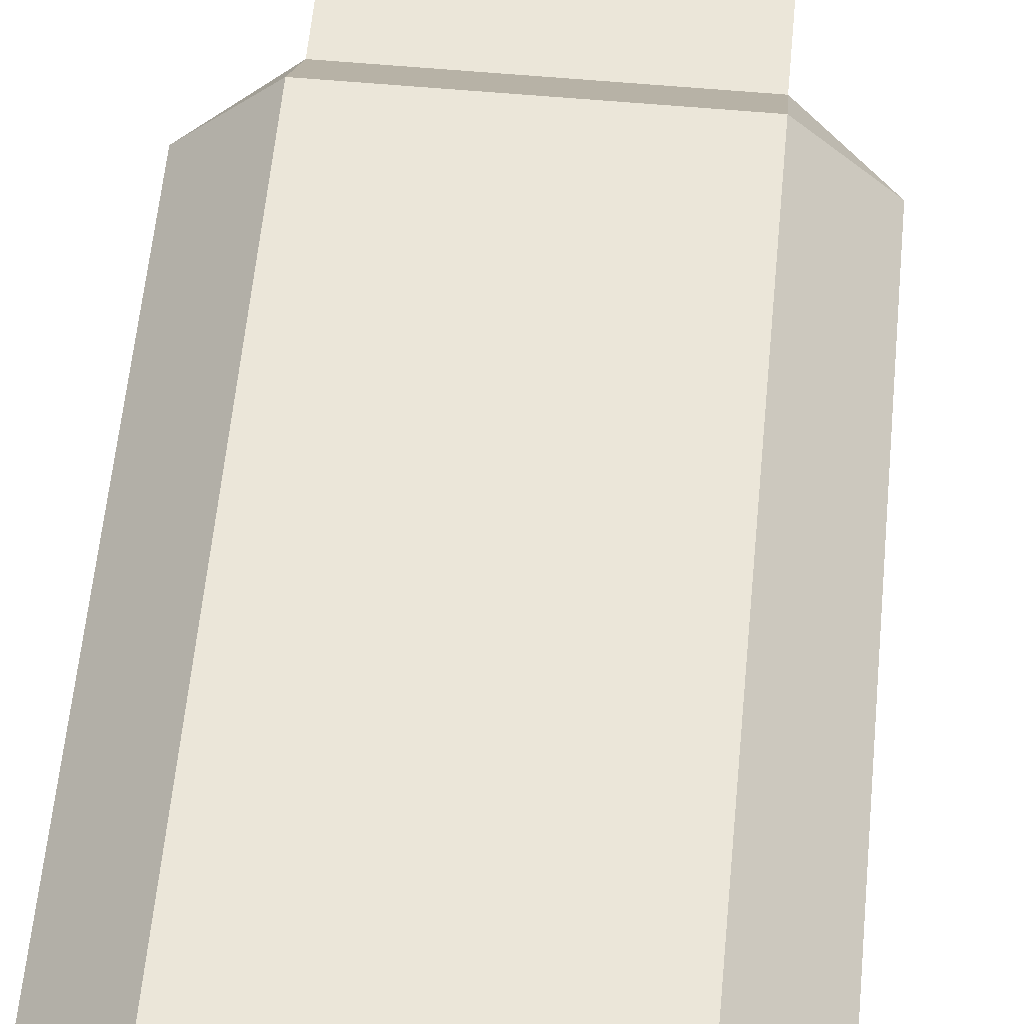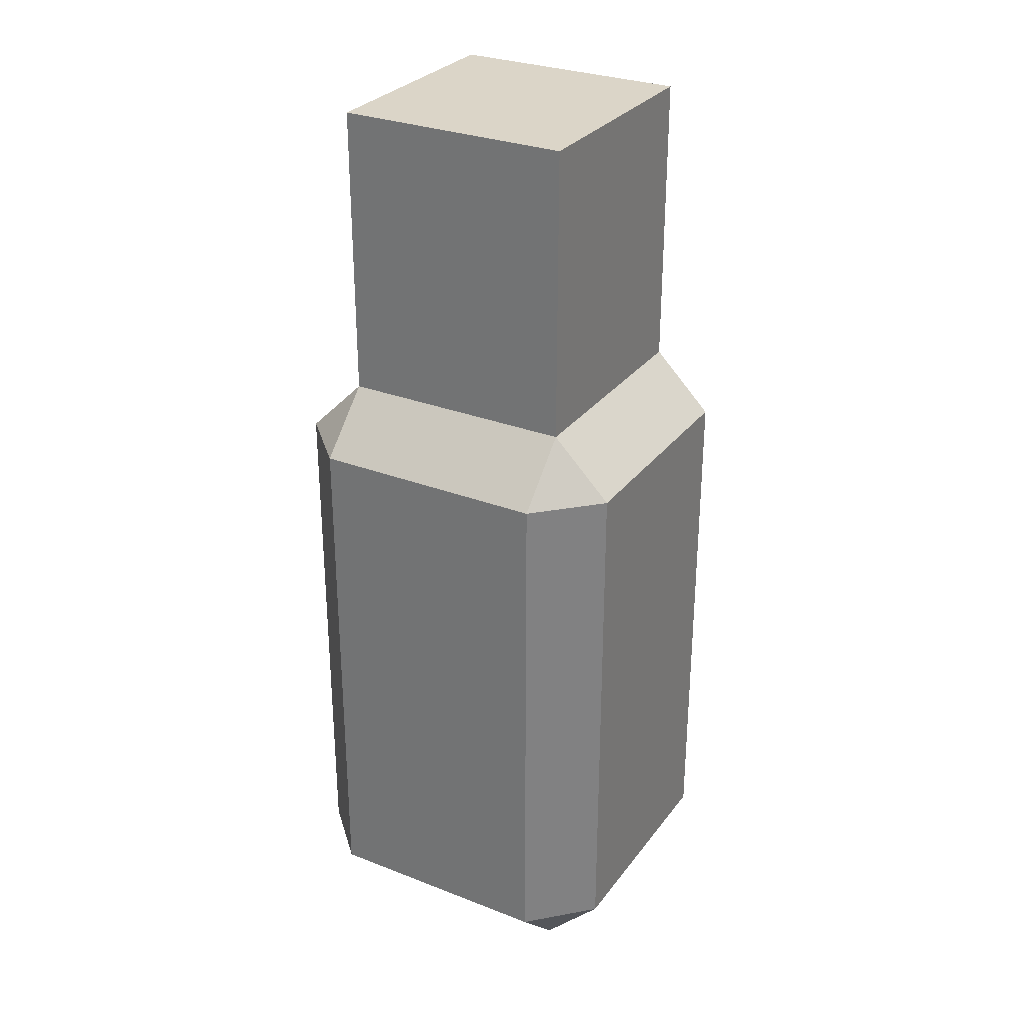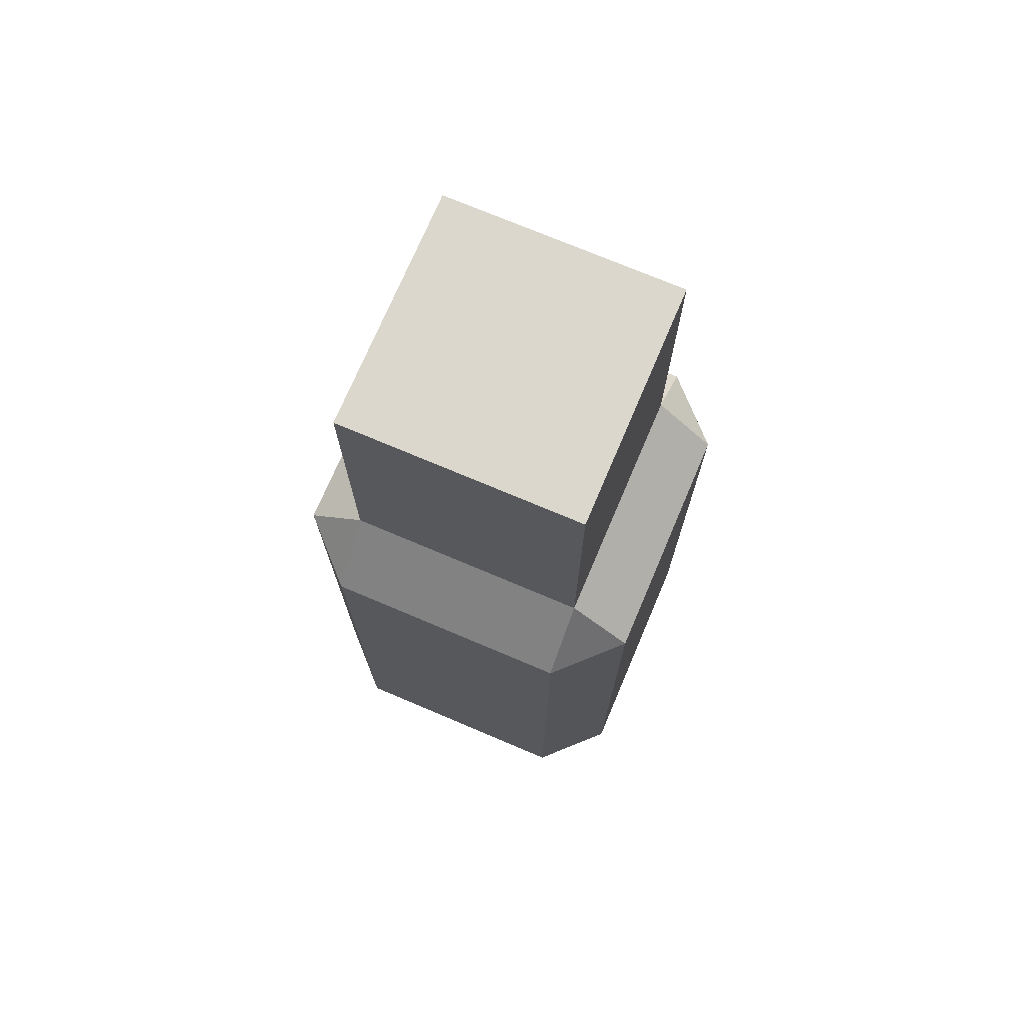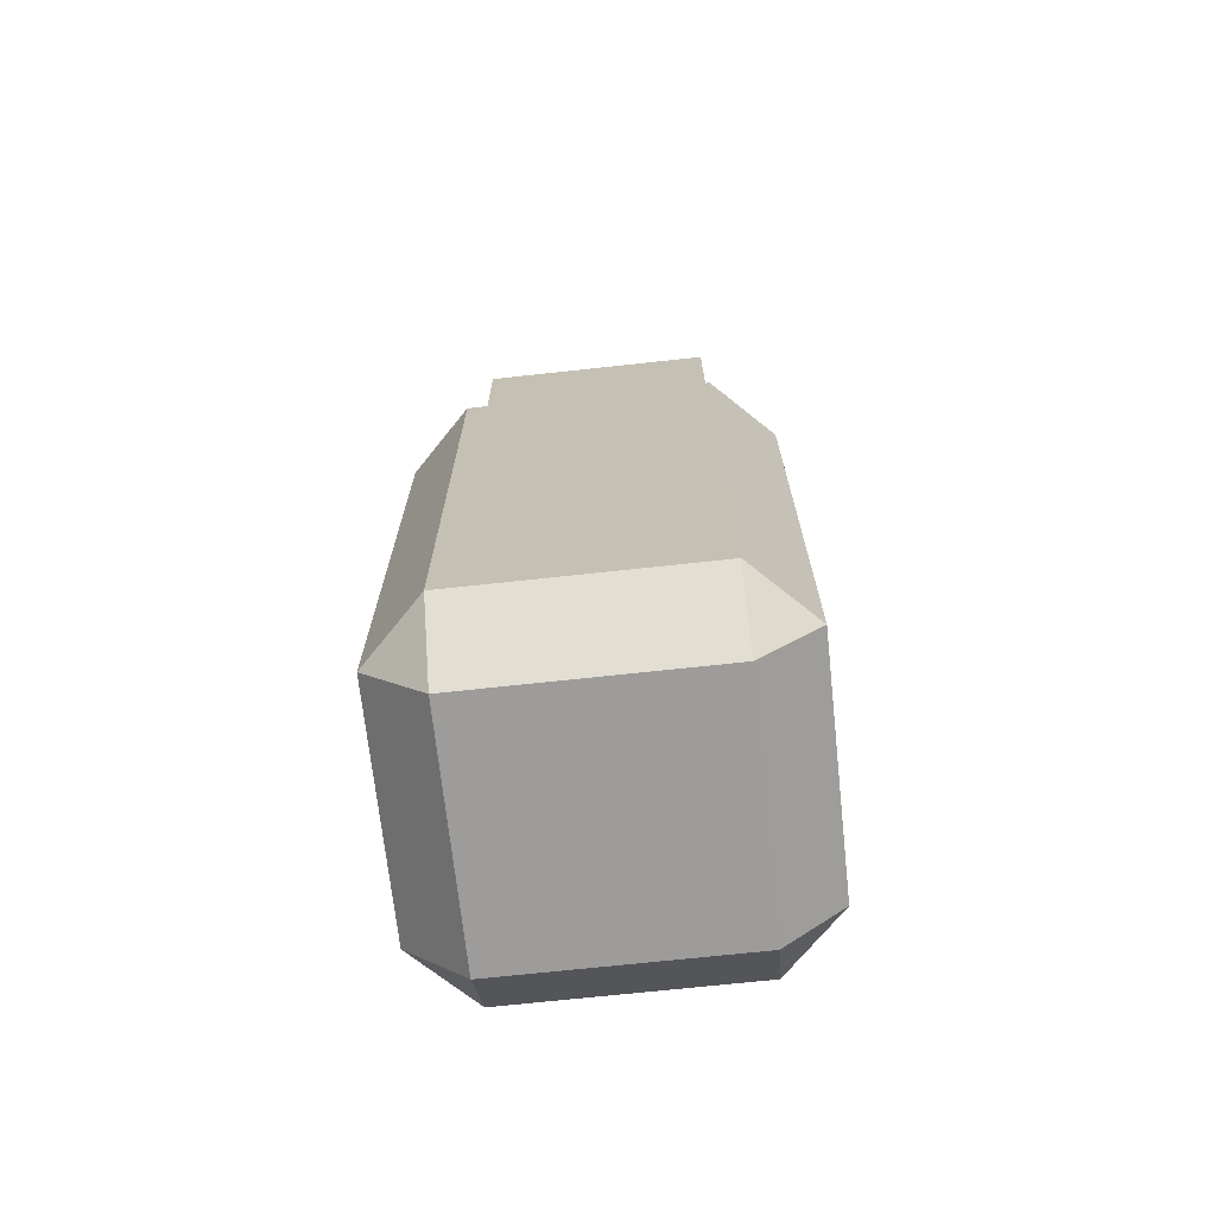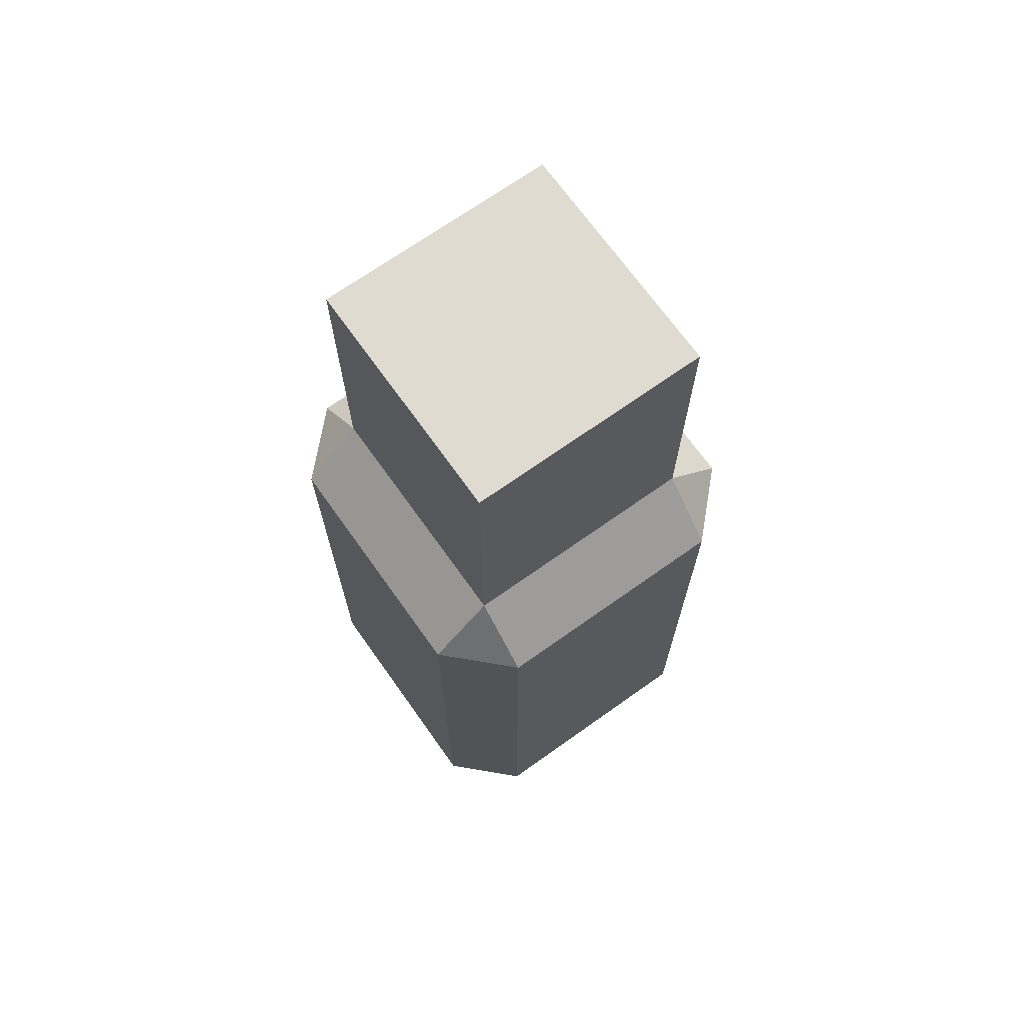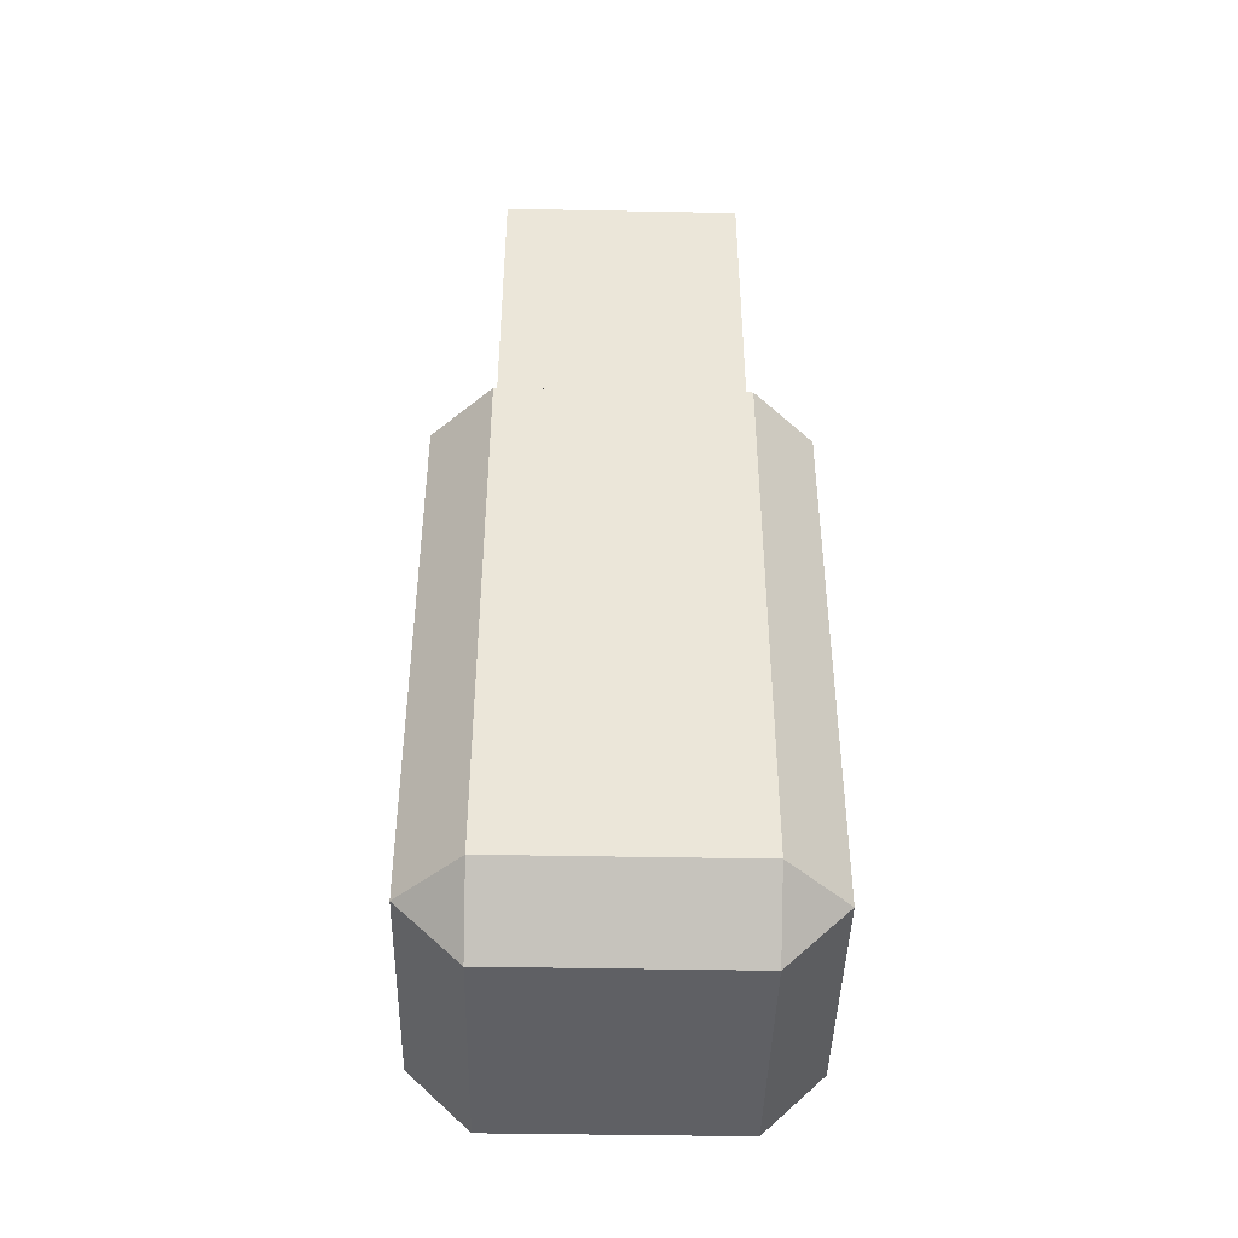
<metadata>
{"format":"obj","ext":"obj","renderer":"f3d","projection":"perspective","resolution":1024,"background":"white","views":[{"elev":57.0,"azim":5.4,"up":"+Z"},{"elev":29.5,"azim":-60.2,"up":"+Y"},{"elev":73.1,"azim":-157.0,"up":"+Y"},{"elev":-70.1,"azim":6.2,"up":"+Y"},{"elev":69.9,"azim":-125.4,"up":"+Y"},{"elev":-43.7,"azim":88.7,"up":"+Y"}]}
</metadata>
<code>
v -0.03125 0.3438 -0.03125
v -0.03125 0.09375 -0.03125
v 0 0.09375 0
v 0 0.3438 0
v -0.03125 0.09375 0.03125
v -0.03125 0.3438 0.03125
v 0.03125 0.09375 0.03125
v 0.03125 0.3438 0.03125
v 0.03125 0.3438 -0.03125
v 0.03125 0.09375 -0.03125
v 0.0625 0.03125 0.09375
v 0.0625 0.3125 0.09375
v -0.0625 0.3125 0.09375
v -0.0625 0.03125 0.09375
v 0.09375 0.03125 -0.0625
v 0.09375 0.3125 -0.0625
v 0.09375 0.3125 0.0625
v 0.09375 0.03125 0.0625
v -0.09375 0.03125 0.0625
v -0.09375 0.3125 0.0625
v -0.09375 0.3125 -0.0625
v -0.09375 0.03125 -0.0625
v -0.0625 0.03125 -0.09375
v -0.0625 0.3125 -0.09375
v 0.0625 0.3125 -0.09375
v 0.0625 0.03125 -0.09375
v -0.0625 0 0.0625
v -0.0625 0.3438 0.0625
v -0.0625 0 -0.0625
v -0.0625 0.3438 -0.0625
v 0.0625 0 0.0625
v 0.0625 0.3438 0.0625
v 0.0625 0 -0.0625
v 0.0625 0.3438 -0.0625
v -0.0625 0.5 0.0625
v -0.0625 0.5 -0.0625
v 0.0625 0.5 -0.0625
v 0.0625 0.5 0.0625
g Light
f 1 2 3 4
f 5 6 4 3
f 4 3 7 8
f 3 4 9 10
g Bulb
f 11 12 13 14
f 15 16 17 18
f 19 20 21 22
f 23 24 25 26
f 27 14 19
f 13 28 20
f 29 22 23
f 30 24 21
f 31 18 11
f 32 12 17
f 33 26 15
f 34 16 25
f 29 27 19 22
f 14 13 20 19
f 28 30 21 20
f 24 23 22 21
f 33 29 23 26
f 30 34 25 24
f 16 15 26 25
f 31 33 15 18
f 34 32 17 16
f 12 11 18 17
f 27 31 11 14
f 32 28 13 12
f 29 33 31 27
g Base
f 28 35 36 30
f 30 36 37 34
f 34 37 38 32
f 32 38 35 28
f 30 34 32 28
f 37 36 35 38

</code>
